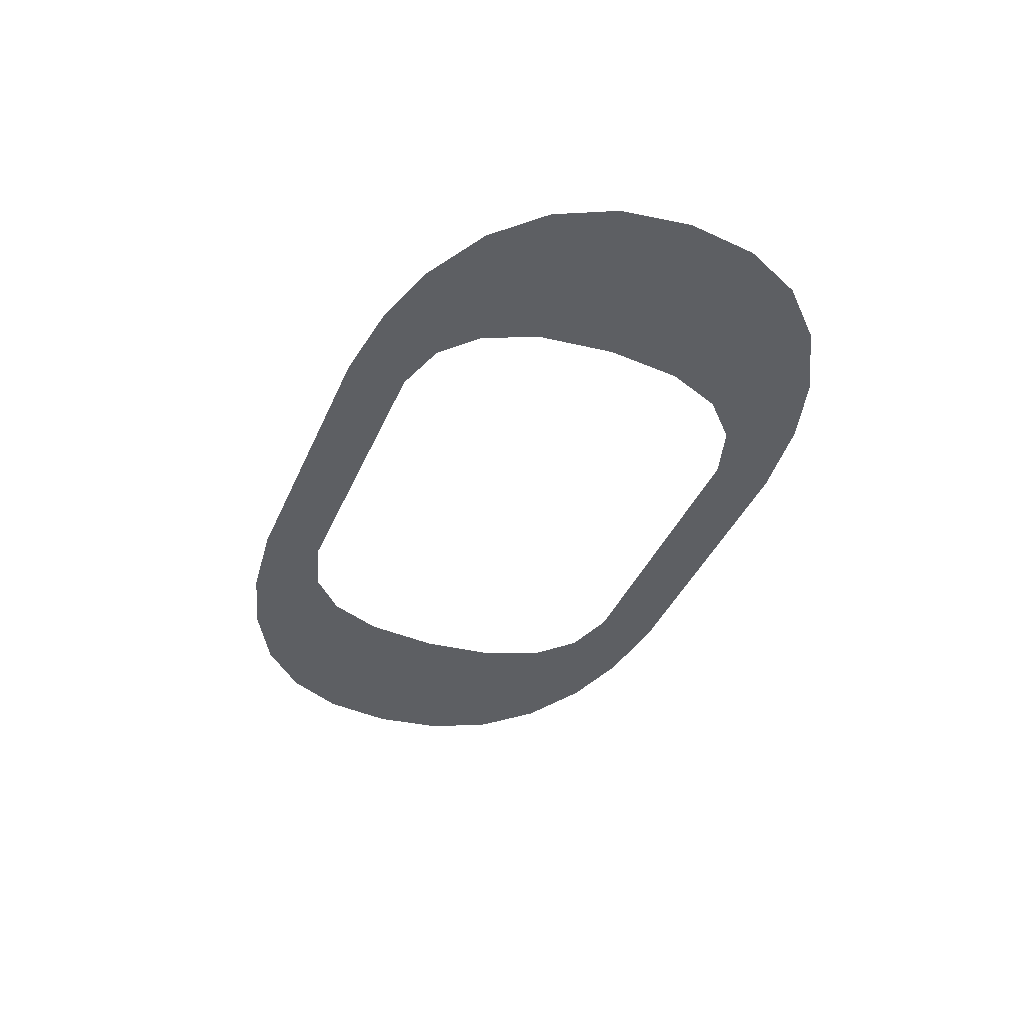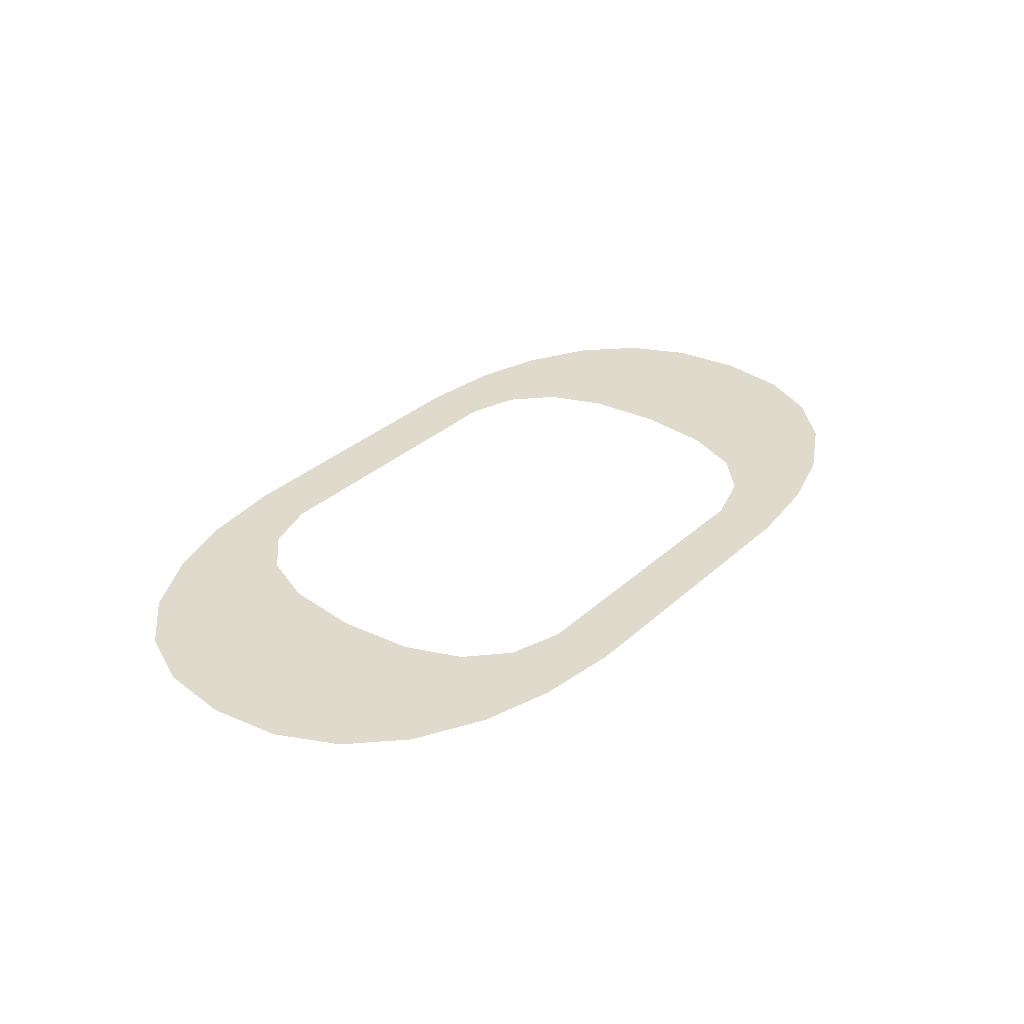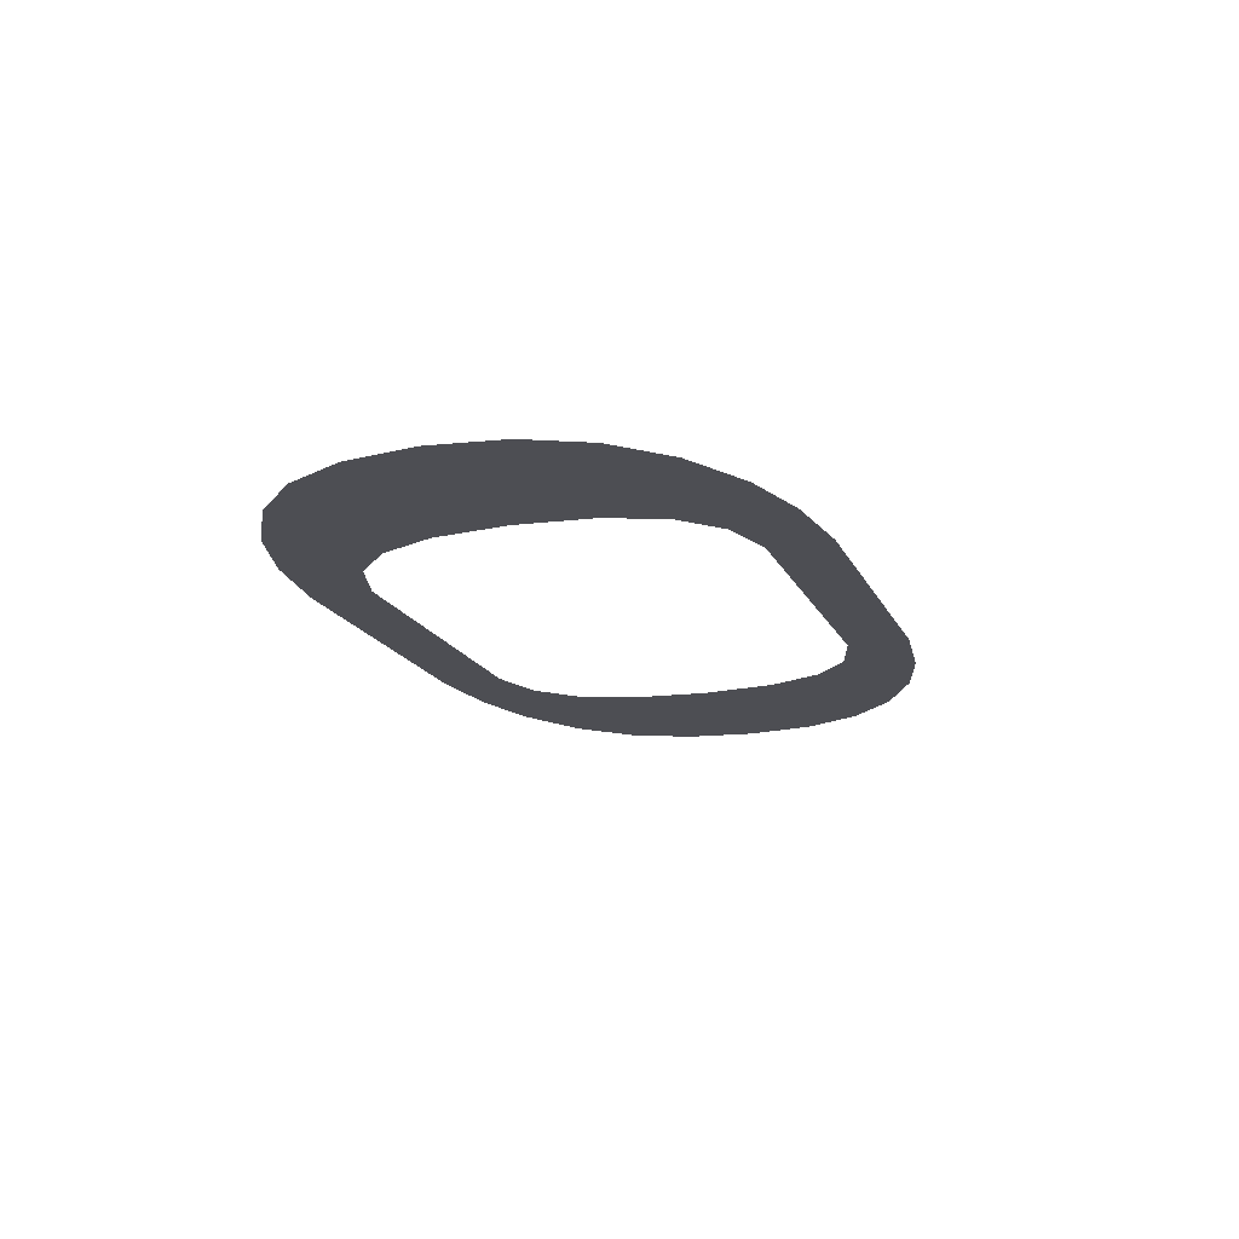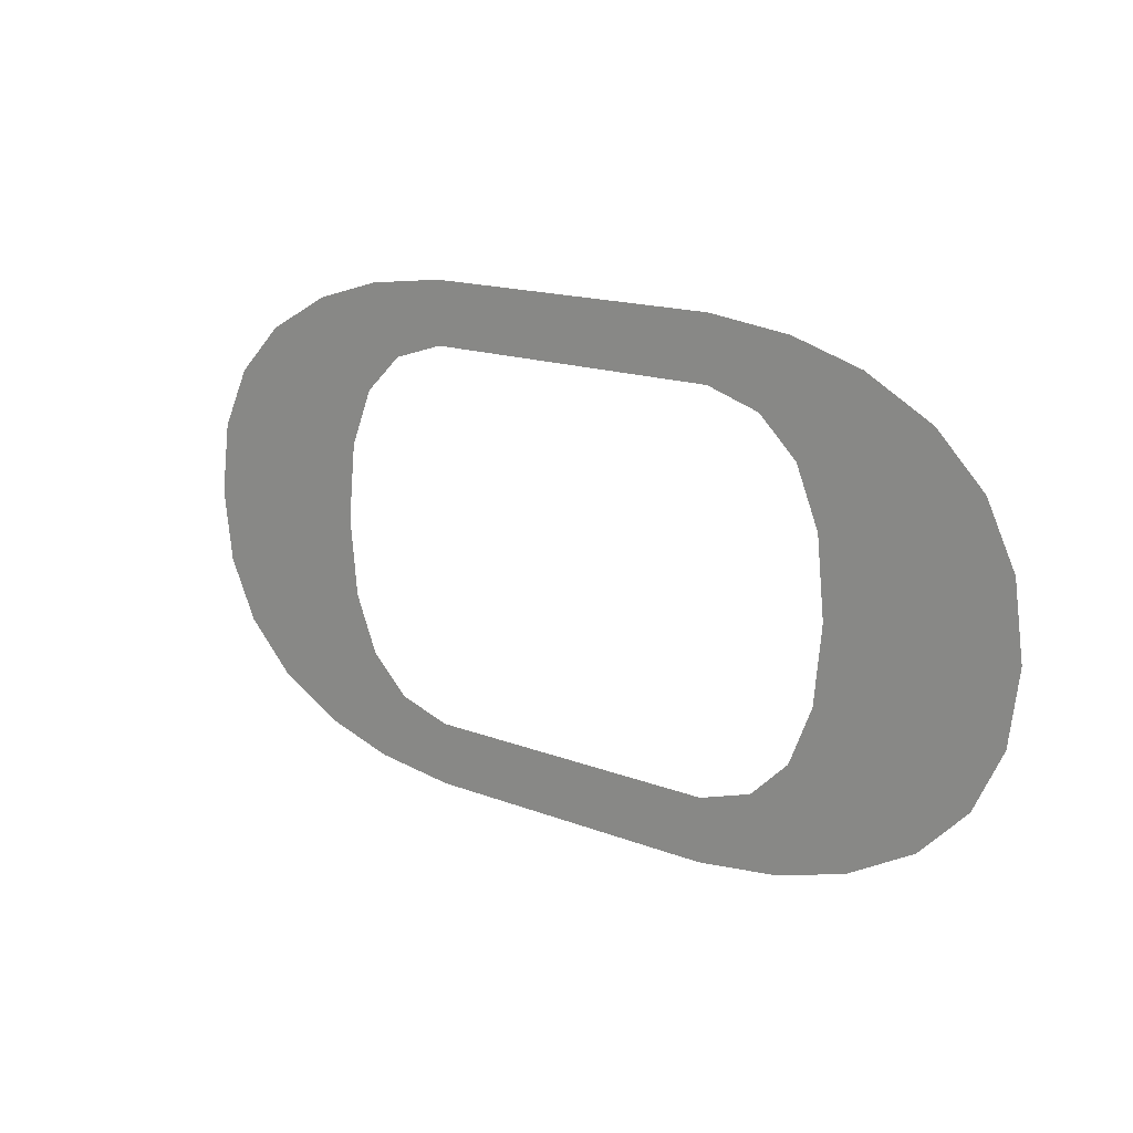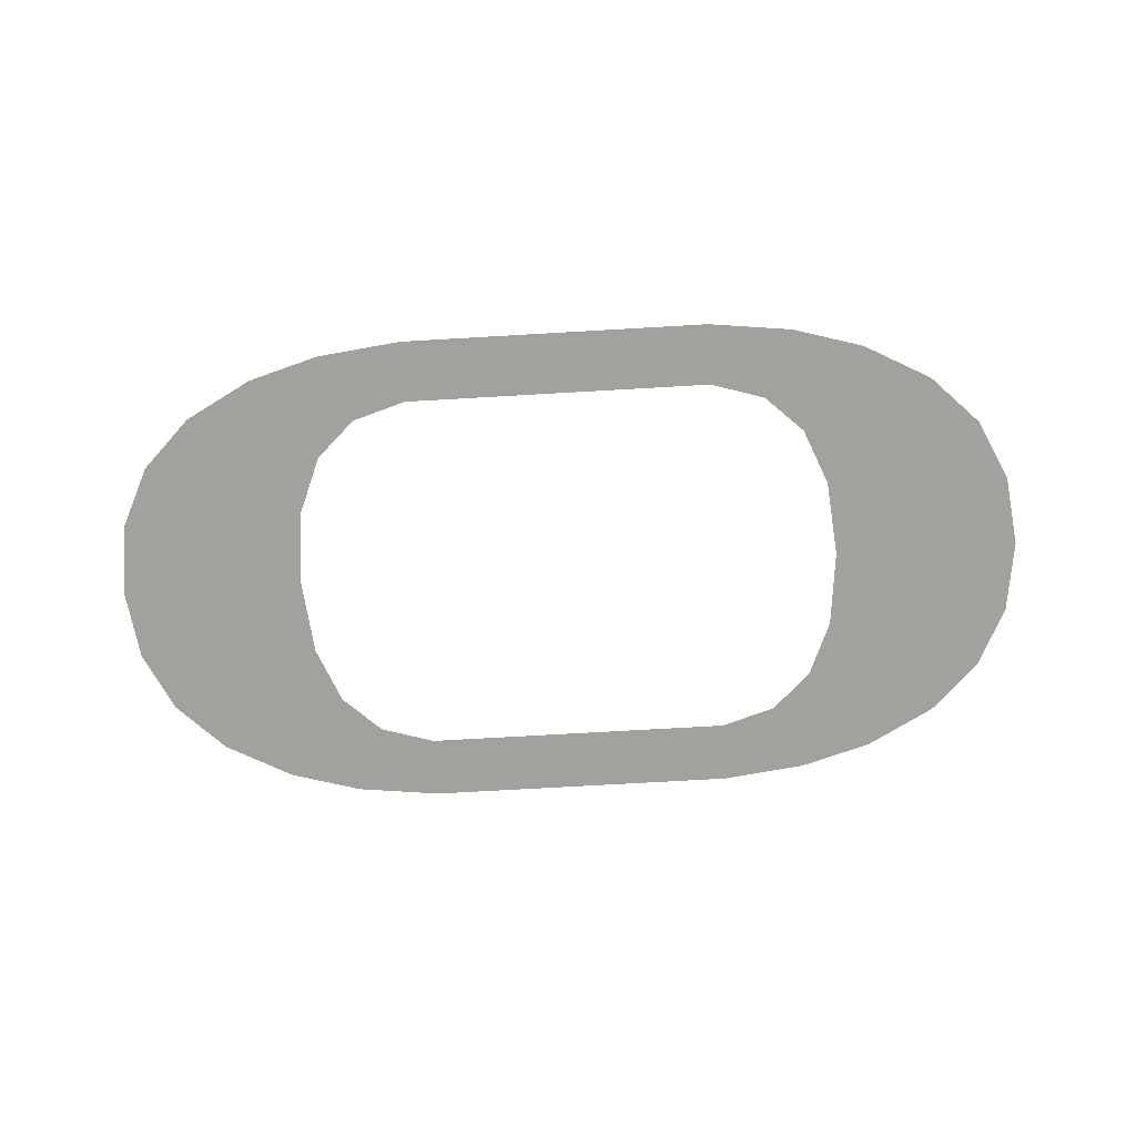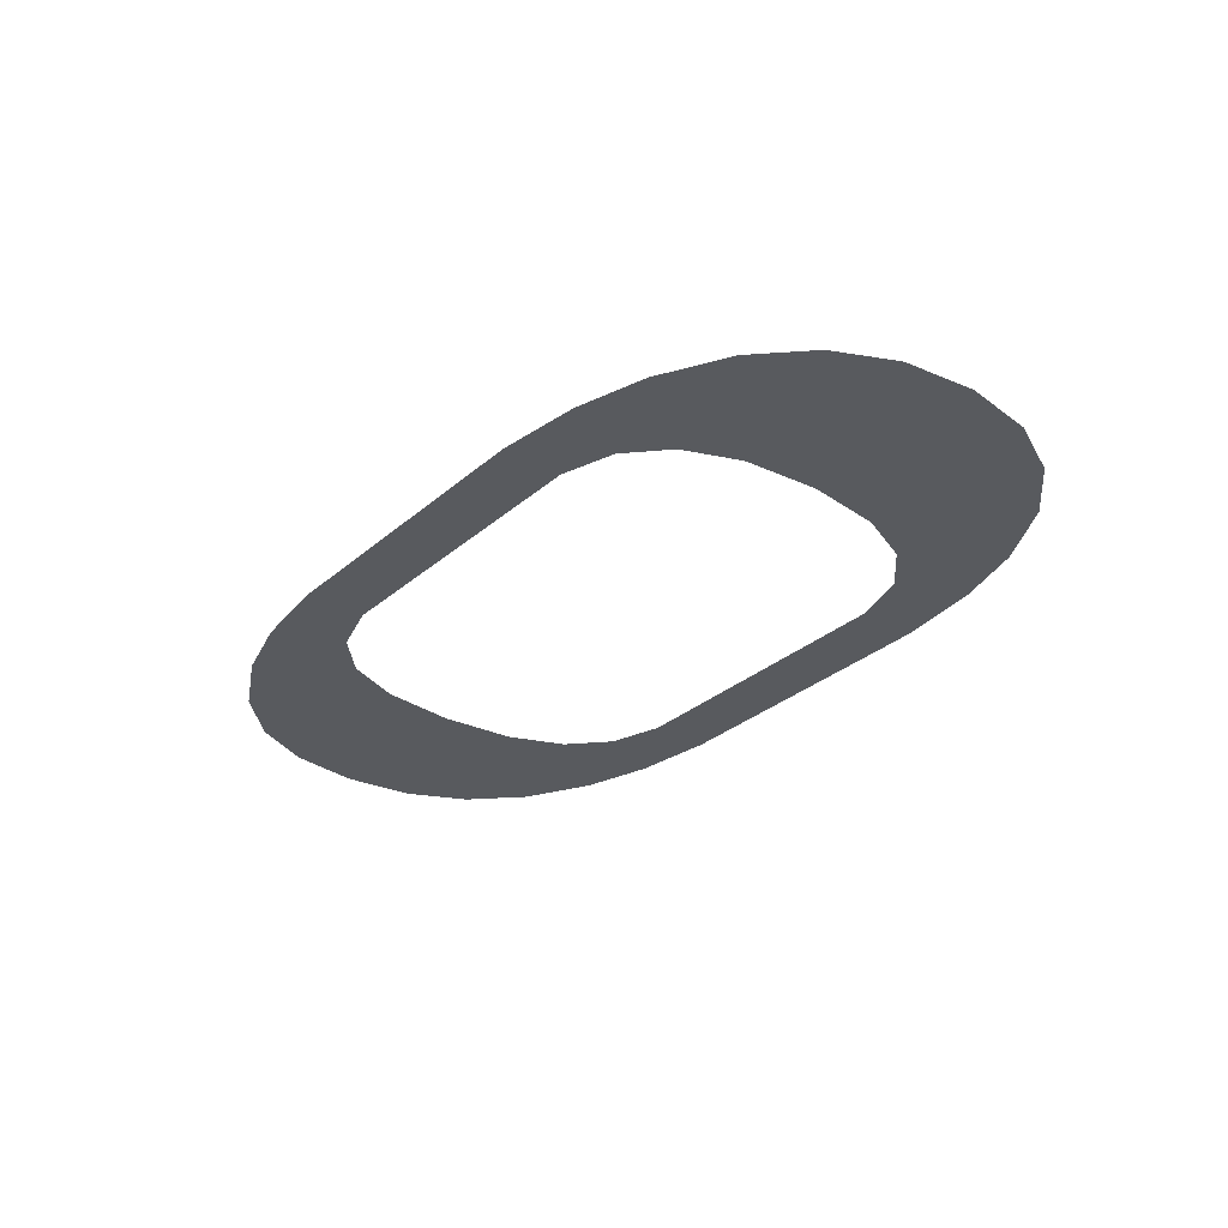
<metadata>
{"format":"obj","ext":"obj","renderer":"f3d","projection":"perspective","resolution":1024,"background":"white","views":[{"elev":-40.1,"azim":-112.0,"up":"+Z"},{"elev":32.4,"azim":128.8,"up":"+Z"},{"elev":-17.4,"azim":-71.0,"up":"+Z"},{"elev":15.2,"azim":40.0,"up":"+Y"},{"elev":-72.1,"azim":3.3,"up":"+Z"},{"elev":-30.5,"azim":-129.2,"up":"+Z"}]}
</metadata>
<code>
o part_1_2/part_1/mesh1/mesh1-geometry/material_0/component_26#mesh1-geometry
v -0.2176 -0.1005 -0.04067
v -0.2423 -0.1011 -0.04067
v -0.2229 -0.1011 -0.04067
v -0.2176 -0.1005 -0.04067
v -0.2476 -0.1005 -0.04067
v -0.2423 -0.1011 -0.04067
v -0.2132 -0.09918 -0.04067
v -0.2476 -0.1005 -0.04067
v -0.2176 -0.1005 -0.04067
v -0.2132 -0.09918 -0.04067
v -0.252 -0.09918 -0.04067
v -0.2476 -0.1005 -0.04067
v -0.2229 -0.07002 -0.04067
v -0.2476 -0.07066 -0.04067
v -0.2176 -0.07066 -0.04067
v -0.2423 -0.09725 -0.04067
v -0.2563 -0.09687 -0.04067
v -0.252 -0.09918 -0.04067
v -0.2132 -0.09918 -0.04067
v -0.2229 -0.09725 -0.04067
v -0.252 -0.09918 -0.04067
v -0.2501 -0.08557 -0.04067
v -0.2618 -0.08557 -0.04067
v -0.2612 -0.09007 -0.04067
v -0.2476 -0.07066 -0.04067
v -0.2229 -0.07002 -0.04067
v -0.2423 -0.07002 -0.04067
v -0.2132 -0.07197 -0.04067
v -0.252 -0.07197 -0.04067
v -0.2563 -0.07427 -0.04067
v -0.2457 -0.07494 -0.04067
v -0.2563 -0.07427 -0.04067
v -0.2593 -0.07731 -0.04067
v -0.2176 -0.07066 -0.04067
v -0.2476 -0.07066 -0.04067
v -0.2132 -0.07197 -0.04067
v -0.2457 -0.0962 -0.04067
v -0.2563 -0.09687 -0.04067
v -0.2423 -0.09725 -0.04067
v -0.2423 -0.09725 -0.04067
v -0.252 -0.09918 -0.04067
v -0.2229 -0.09725 -0.04067
v -0.2089 -0.09687 -0.04067
v -0.2229 -0.09725 -0.04067
v -0.2132 -0.09918 -0.04067
v -0.2482 -0.0939 -0.04067
v -0.2593 -0.09383 -0.04067
v -0.2563 -0.09687 -0.04067
v -0.2501 -0.08557 -0.04067
v -0.2612 -0.08108 -0.04067
v -0.2618 -0.08557 -0.04067
v -0.2501 -0.08557 -0.04067
v -0.2612 -0.09007 -0.04067
v -0.2496 -0.09036 -0.04067
v -0.2132 -0.07197 -0.04067
v -0.2476 -0.07066 -0.04067
v -0.252 -0.07197 -0.04067
v -0.2132 -0.07197 -0.04067
v -0.2563 -0.07427 -0.04067
v -0.2423 -0.07389 -0.04067
v -0.2423 -0.07389 -0.04067
v -0.2563 -0.07427 -0.04067
v -0.2457 -0.07494 -0.04067
v -0.2457 -0.07494 -0.04067
v -0.2593 -0.07731 -0.04067
v -0.2482 -0.07724 -0.04067
v -0.2132 -0.07197 -0.04067
v -0.2229 -0.07389 -0.04067
v -0.2089 -0.07427 -0.04067
v -0.2059 -0.07731 -0.04067
v -0.2156 -0.08078 -0.04067
v -0.204 -0.08108 -0.04067
v -0.204 -0.08108 -0.04067
v -0.2151 -0.08557 -0.04067
v -0.2034 -0.08557 -0.04067
v -0.2482 -0.0939 -0.04067
v -0.2563 -0.09687 -0.04067
v -0.2457 -0.0962 -0.04067
v -0.2089 -0.09687 -0.04067
v -0.2195 -0.0962 -0.04067
v -0.2229 -0.09725 -0.04067
v -0.2496 -0.09036 -0.04067
v -0.2612 -0.09007 -0.04067
v -0.2593 -0.09383 -0.04067
v -0.2496 -0.09036 -0.04067
v -0.2593 -0.09383 -0.04067
v -0.2482 -0.0939 -0.04067
v -0.2496 -0.08078 -0.04067
v -0.2593 -0.07731 -0.04067
v -0.2612 -0.08108 -0.04067
v -0.2496 -0.08078 -0.04067
v -0.2612 -0.08108 -0.04067
v -0.2501 -0.08557 -0.04067
v -0.2229 -0.07389 -0.04067
v -0.2132 -0.07197 -0.04067
v -0.2423 -0.07389 -0.04067
v -0.2482 -0.07724 -0.04067
v -0.2593 -0.07731 -0.04067
v -0.2496 -0.08078 -0.04067
v -0.2089 -0.07427 -0.04067
v -0.2195 -0.07494 -0.04067
v -0.2059 -0.07731 -0.04067
v -0.2089 -0.07427 -0.04067
v -0.2229 -0.07389 -0.04067
v -0.2195 -0.07494 -0.04067
v -0.2059 -0.07731 -0.04067
v -0.217 -0.07724 -0.04067
v -0.2156 -0.08078 -0.04067
v -0.204 -0.08108 -0.04067
v -0.2156 -0.08078 -0.04067
v -0.2151 -0.08557 -0.04067
v -0.2034 -0.08557 -0.04067
v -0.2151 -0.08557 -0.04067
v -0.2156 -0.09036 -0.04067
v -0.2034 -0.08557 -0.04067
v -0.2156 -0.09036 -0.04067
v -0.204 -0.09007 -0.04067
v -0.2059 -0.09383 -0.04067
v -0.217 -0.0939 -0.04067
v -0.2089 -0.09687 -0.04067
v -0.2089 -0.09687 -0.04067
v -0.217 -0.0939 -0.04067
v -0.2195 -0.0962 -0.04067
v -0.2059 -0.07731 -0.04067
v -0.2195 -0.07494 -0.04067
v -0.217 -0.07724 -0.04067
v -0.204 -0.09007 -0.04067
v -0.2156 -0.09036 -0.04067
v -0.2059 -0.09383 -0.04067
v -0.2059 -0.09383 -0.04067
v -0.2156 -0.09036 -0.04067
v -0.217 -0.0939 -0.04067
v -0.2229 -0.1011 -0.04067
v -0.2423 -0.1011 -0.04067
v -0.2176 -0.1005 -0.04067
v -0.2423 -0.1011 -0.04067
v -0.2476 -0.1005 -0.04067
v -0.2176 -0.1005 -0.04067
v -0.2176 -0.1005 -0.04067
v -0.2476 -0.1005 -0.04067
v -0.2132 -0.09918 -0.04067
v -0.2476 -0.1005 -0.04067
v -0.252 -0.09918 -0.04067
v -0.2132 -0.09918 -0.04067
v -0.2176 -0.07066 -0.04067
v -0.2476 -0.07066 -0.04067
v -0.2229 -0.07002 -0.04067
v -0.252 -0.09918 -0.04067
v -0.2563 -0.09687 -0.04067
v -0.2423 -0.09725 -0.04067
v -0.252 -0.09918 -0.04067
v -0.2229 -0.09725 -0.04067
v -0.2132 -0.09918 -0.04067
v -0.2612 -0.09007 -0.04067
v -0.2618 -0.08557 -0.04067
v -0.2501 -0.08557 -0.04067
v -0.2423 -0.07002 -0.04067
v -0.2229 -0.07002 -0.04067
v -0.2476 -0.07066 -0.04067
v -0.2563 -0.07427 -0.04067
v -0.252 -0.07197 -0.04067
v -0.2132 -0.07197 -0.04067
v -0.2593 -0.07731 -0.04067
v -0.2563 -0.07427 -0.04067
v -0.2457 -0.07494 -0.04067
v -0.2132 -0.07197 -0.04067
v -0.2476 -0.07066 -0.04067
v -0.2176 -0.07066 -0.04067
v -0.2423 -0.09725 -0.04067
v -0.2563 -0.09687 -0.04067
v -0.2457 -0.0962 -0.04067
v -0.2229 -0.09725 -0.04067
v -0.252 -0.09918 -0.04067
v -0.2423 -0.09725 -0.04067
v -0.2132 -0.09918 -0.04067
v -0.2229 -0.09725 -0.04067
v -0.2089 -0.09687 -0.04067
v -0.2563 -0.09687 -0.04067
v -0.2593 -0.09383 -0.04067
v -0.2482 -0.0939 -0.04067
v -0.2618 -0.08557 -0.04067
v -0.2612 -0.08108 -0.04067
v -0.2501 -0.08557 -0.04067
v -0.2496 -0.09036 -0.04067
v -0.2612 -0.09007 -0.04067
v -0.2501 -0.08557 -0.04067
v -0.252 -0.07197 -0.04067
v -0.2476 -0.07066 -0.04067
v -0.2132 -0.07197 -0.04067
v -0.2423 -0.07389 -0.04067
v -0.2563 -0.07427 -0.04067
v -0.2132 -0.07197 -0.04067
v -0.2457 -0.07494 -0.04067
v -0.2563 -0.07427 -0.04067
v -0.2423 -0.07389 -0.04067
v -0.2482 -0.07724 -0.04067
v -0.2593 -0.07731 -0.04067
v -0.2457 -0.07494 -0.04067
v -0.2089 -0.07427 -0.04067
v -0.2229 -0.07389 -0.04067
v -0.2132 -0.07197 -0.04067
v -0.204 -0.08108 -0.04067
v -0.2156 -0.08078 -0.04067
v -0.2059 -0.07731 -0.04067
v -0.2034 -0.08557 -0.04067
v -0.2151 -0.08557 -0.04067
v -0.204 -0.08108 -0.04067
v -0.2457 -0.0962 -0.04067
v -0.2563 -0.09687 -0.04067
v -0.2482 -0.0939 -0.04067
v -0.2229 -0.09725 -0.04067
v -0.2195 -0.0962 -0.04067
v -0.2089 -0.09687 -0.04067
v -0.2593 -0.09383 -0.04067
v -0.2612 -0.09007 -0.04067
v -0.2496 -0.09036 -0.04067
v -0.2482 -0.0939 -0.04067
v -0.2593 -0.09383 -0.04067
v -0.2496 -0.09036 -0.04067
v -0.2612 -0.08108 -0.04067
v -0.2593 -0.07731 -0.04067
v -0.2496 -0.08078 -0.04067
v -0.2501 -0.08557 -0.04067
v -0.2612 -0.08108 -0.04067
v -0.2496 -0.08078 -0.04067
v -0.2423 -0.07389 -0.04067
v -0.2132 -0.07197 -0.04067
v -0.2229 -0.07389 -0.04067
v -0.2496 -0.08078 -0.04067
v -0.2593 -0.07731 -0.04067
v -0.2482 -0.07724 -0.04067
v -0.2059 -0.07731 -0.04067
v -0.2195 -0.07494 -0.04067
v -0.2089 -0.07427 -0.04067
v -0.2195 -0.07494 -0.04067
v -0.2229 -0.07389 -0.04067
v -0.2089 -0.07427 -0.04067
v -0.2156 -0.08078 -0.04067
v -0.217 -0.07724 -0.04067
v -0.2059 -0.07731 -0.04067
v -0.2151 -0.08557 -0.04067
v -0.2156 -0.08078 -0.04067
v -0.204 -0.08108 -0.04067
v -0.2156 -0.09036 -0.04067
v -0.2151 -0.08557 -0.04067
v -0.2034 -0.08557 -0.04067
v -0.204 -0.09007 -0.04067
v -0.2156 -0.09036 -0.04067
v -0.2034 -0.08557 -0.04067
v -0.2089 -0.09687 -0.04067
v -0.217 -0.0939 -0.04067
v -0.2059 -0.09383 -0.04067
v -0.2195 -0.0962 -0.04067
v -0.217 -0.0939 -0.04067
v -0.2089 -0.09687 -0.04067
v -0.217 -0.07724 -0.04067
v -0.2195 -0.07494 -0.04067
v -0.2059 -0.07731 -0.04067
v -0.2059 -0.09383 -0.04067
v -0.2156 -0.09036 -0.04067
v -0.204 -0.09007 -0.04067
v -0.217 -0.0939 -0.04067
v -0.2156 -0.09036 -0.04067
v -0.2059 -0.09383 -0.04067
f 1 2 3
f 4 5 6
f 7 8 9
f 10 11 12
f 13 14 15
f 16 17 18
f 19 20 21
f 22 23 24
f 25 26 27
f 28 29 30
f 31 32 33
f 34 35 36
f 37 38 39
f 40 41 42
f 43 44 45
f 46 47 48
f 49 50 51
f 52 53 54
f 55 56 57
f 58 59 60
f 61 62 63
f 64 65 66
f 67 68 69
f 70 71 72
f 73 74 75
f 76 77 78
f 79 80 81
f 82 83 84
f 85 86 87
f 88 89 90
f 91 92 93
f 94 95 96
f 97 98 99
f 100 101 102
f 103 104 105
f 106 107 108
f 109 110 111
f 112 113 114
f 115 116 117
f 118 119 120
f 121 122 123
f 124 125 126
f 127 128 129
f 130 131 132
f 133 134 135
f 136 137 138
f 139 140 141
f 142 143 144
f 145 146 147
f 148 149 150
f 151 152 153
f 154 155 156
f 157 158 159
f 160 161 162
f 163 164 165
f 166 167 168
f 169 170 171
f 172 173 174
f 175 176 177
f 178 179 180
f 181 182 183
f 184 185 186
f 187 188 189
f 190 191 192
f 193 194 195
f 196 197 198
f 199 200 201
f 202 203 204
f 205 206 207
f 208 209 210
f 211 212 213
f 214 215 216
f 217 218 219
f 220 221 222
f 223 224 225
f 226 227 228
f 229 230 231
f 232 233 234
f 235 236 237
f 238 239 240
f 241 242 243
f 244 245 246
f 247 248 249
f 250 251 252
f 253 254 255
f 256 257 258
f 259 260 261
f 262 263 264

</code>
